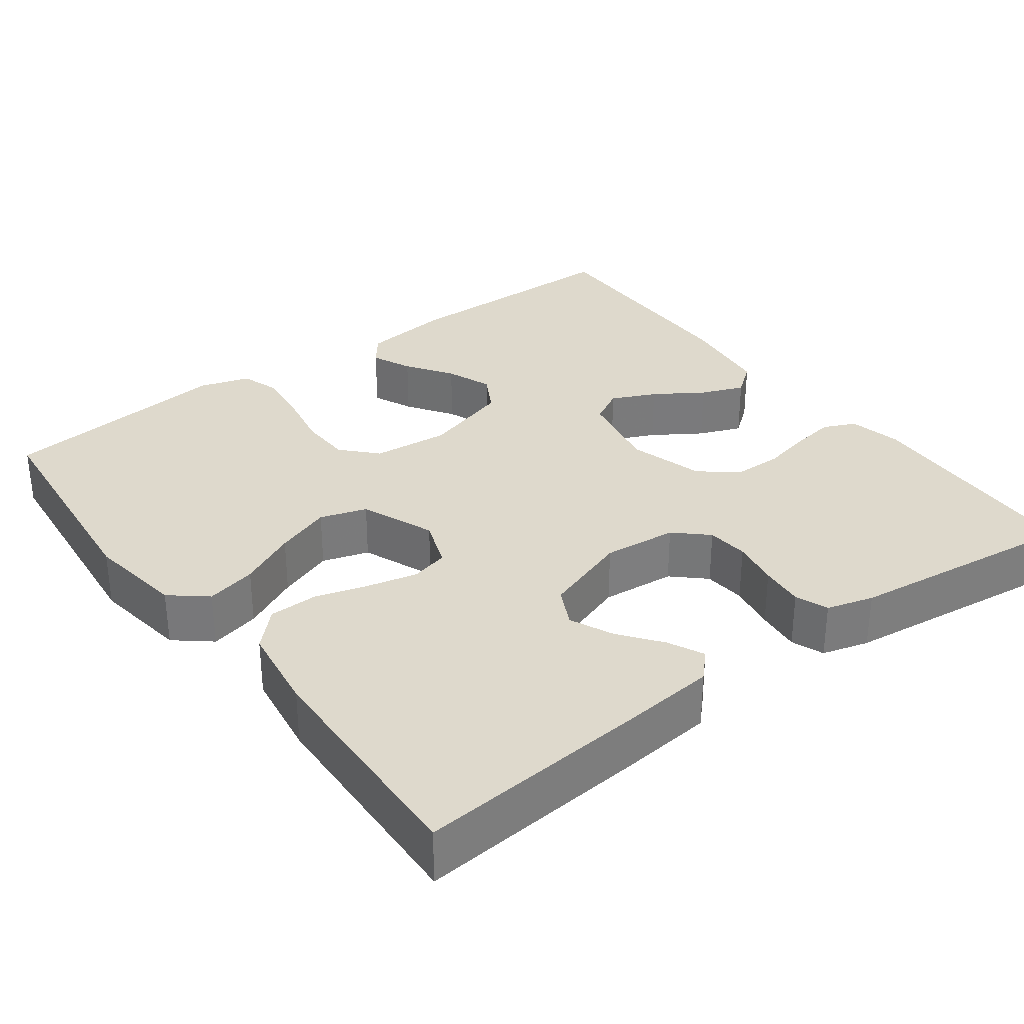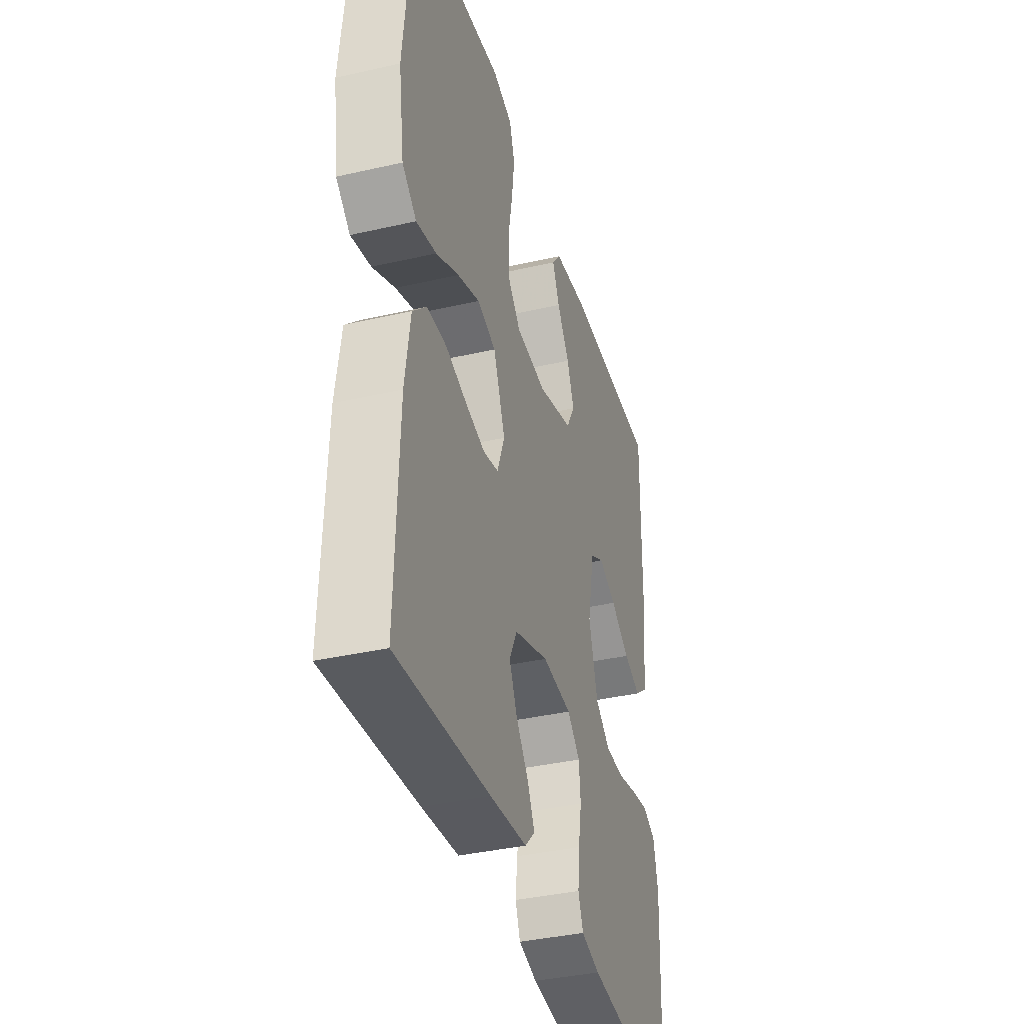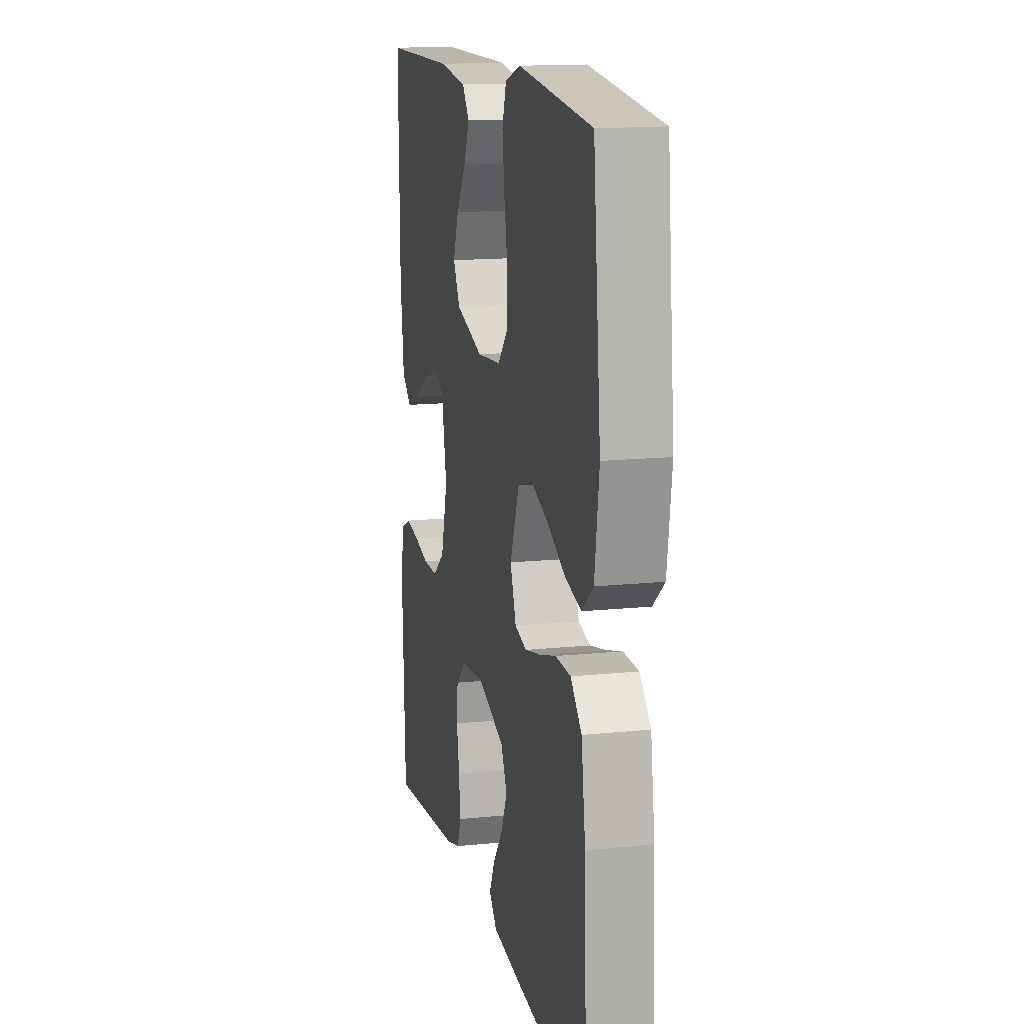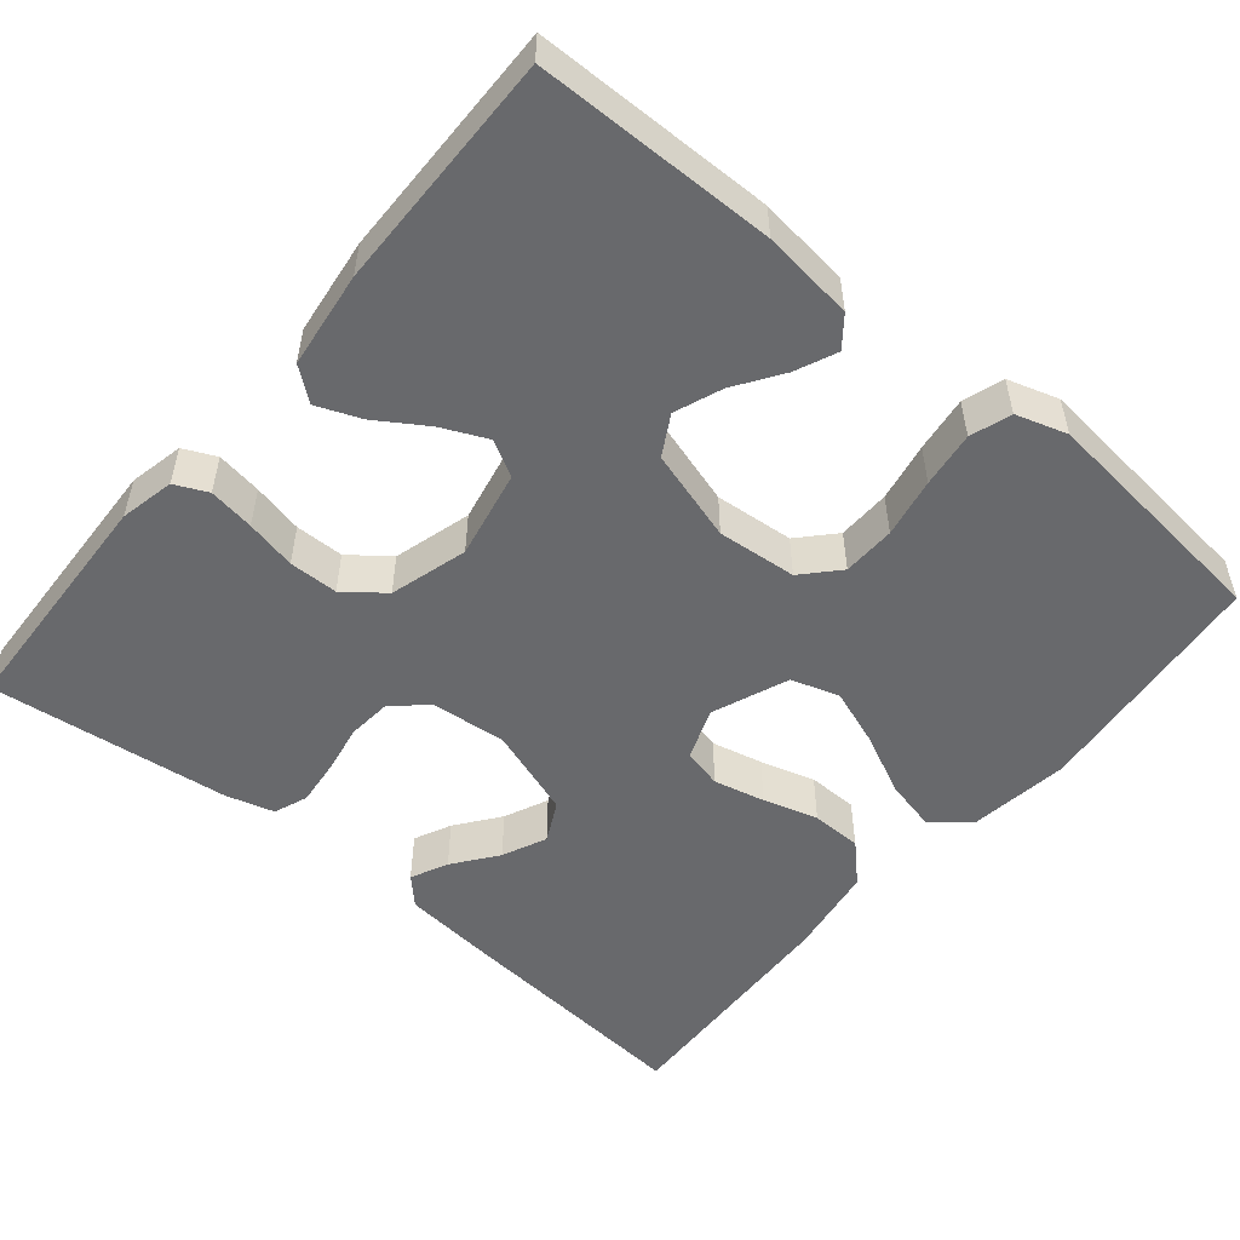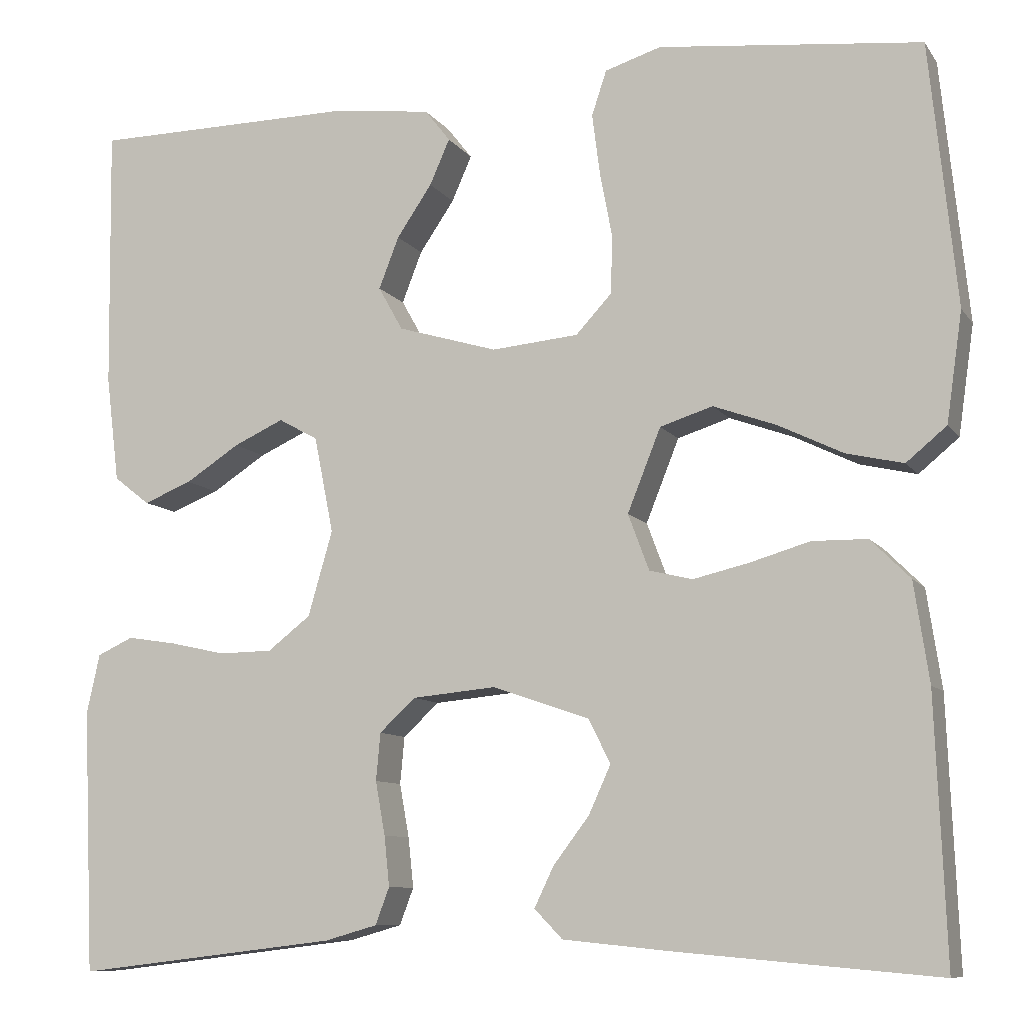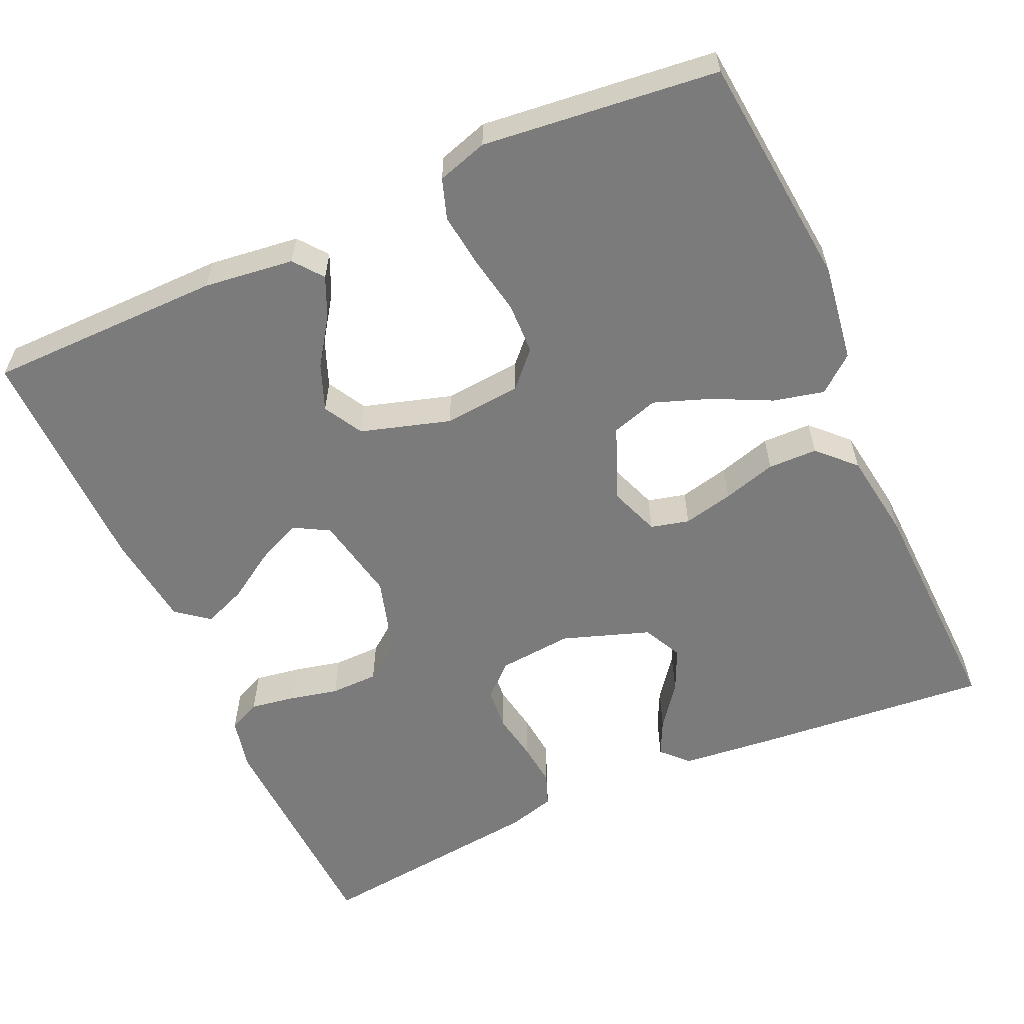
<metadata>
{"format":"obj","ext":"obj","renderer":"f3d","projection":"perspective","resolution":1024,"background":"white","views":[{"elev":32.1,"azim":143.3,"up":"+Y"},{"elev":-37.5,"azim":106.4,"up":"+Z"},{"elev":14.7,"azim":77.3,"up":"+Z"},{"elev":-52.7,"azim":-39.8,"up":"+Y"},{"elev":-9.3,"azim":20.3,"up":"+Z"},{"elev":-58.5,"azim":24.1,"up":"+Y"}]}
</metadata>
<code>
v 0.5 0.07 0.5
v 0.531 0.07 0.2
v 0.513 0.07 0.075
v 0.467 0.07 0.037
v 0.402 0.07 0.052
v 0.328 0.07 0.088
v 0.256 0.07 0.114
v 0.196 0.07 0.095
v 0.158 0.07 0
v 0.182 0.07 -0.064
v 0.231 0.07 -0.076
v 0.295 0.07 -0.061
v 0.363 0.07 -0.041
v 0.426 0.07 -0.042
v 0.471 0.07 -0.087
v 0.488 0.07 -0.2
v 0.5 0.07 -0.5
v 0.2 0.07 -0.474
v 0.08 0.07 -0.462
v 0.048 0.07 -0.429
v 0.07 0.07 -0.383
v 0.111 0.07 -0.329
v 0.136 0.07 -0.274
v 0.111 0.07 -0.224
v 0 0.07 -0.186
v -0.095 0.07 -0.195
v -0.136 0.07 -0.233
v -0.141 0.07 -0.287
v -0.13 0.07 -0.348
v -0.124 0.07 -0.405
v -0.14 0.07 -0.447
v -0.2 0.07 -0.464
v -0.5 0.07 -0.5
v -0.513 0.07 -0.2
v -0.498 0.07 -0.132
v -0.457 0.07 -0.113
v -0.4 0.07 -0.122
v -0.337 0.07 -0.136
v -0.276 0.07 -0.135
v -0.227 0.07 -0.097
v -0.199 0.07 0
v -0.221 0.07 0.11
v -0.266 0.07 0.135
v -0.323 0.07 0.109
v -0.385 0.07 0.069
v -0.44 0.07 0.047
v -0.481 0.07 0.079
v -0.496 0.07 0.2
v -0.5 0.07 0.5
v -0.2 0.07 0.503
v -0.085 0.07 0.489
v -0.056 0.07 0.452
v -0.079 0.07 0.4
v -0.119 0.07 0.341
v -0.142 0.07 0.282
v -0.114 0.07 0.232
v 0 0.07 0.198
v 0.099 0.07 0.207
v 0.14 0.07 0.251
v 0.142 0.07 0.317
v 0.128 0.07 0.391
v 0.119 0.07 0.461
v 0.136 0.07 0.512
v 0.2 0.07 0.532
v 0.5 0 0.5
v 0.531 0 0.2
v 0.513 0 0.075
v 0.467 0 0.037
v 0.402 0 0.052
v 0.328 0 0.088
v 0.256 0 0.114
v 0.196 0 0.095
v 0.158 0 0
v 0.182 0 -0.064
v 0.231 0 -0.076
v 0.295 0 -0.061
v 0.363 0 -0.041
v 0.426 0 -0.042
v 0.471 0 -0.087
v 0.488 0 -0.2
v 0.5 0 -0.5
v 0.2 0 -0.474
v 0.08 0 -0.462
v 0.048 0 -0.429
v 0.07 0 -0.383
v 0.111 0 -0.329
v 0.136 0 -0.274
v 0.111 0 -0.224
v 0 0 -0.186
v -0.095 0 -0.195
v -0.136 0 -0.233
v -0.141 0 -0.287
v -0.13 0 -0.348
v -0.124 0 -0.405
v -0.14 0 -0.447
v -0.2 0 -0.464
v -0.5 0 -0.5
v -0.513 0 -0.2
v -0.498 0 -0.132
v -0.457 0 -0.113
v -0.4 0 -0.122
v -0.337 0 -0.136
v -0.276 0 -0.135
v -0.227 0 -0.097
v -0.199 0 0
v -0.221 0 0.11
v -0.266 0 0.135
v -0.323 0 0.109
v -0.385 0 0.069
v -0.44 0 0.047
v -0.481 0 0.079
v -0.496 0 0.2
v -0.5 0 0.5
v -0.2 0 0.503
v -0.085 0 0.489
v -0.056 0 0.452
v -0.079 0 0.4
v -0.119 0 0.341
v -0.142 0 0.282
v -0.114 0 0.232
v 0 0 0.198
v 0.099 0 0.207
v 0.14 0 0.251
v 0.142 0 0.317
v 0.128 0 0.391
v 0.119 0 0.461
v 0.136 0 0.512
v 0.2 0 0.532
f 60 61 62 63
f 60 63 64 1
f 51 52 53 54
f 51 54 55
f 50 51 55
f 49 50 55
f 48 49 55 56
f 44 45 46 47
f 43 44 47 48
f 35 36 37 38
f 33 34 35 38
f 33 38 39
f 32 33 39 40
f 28 29 30 31
f 28 31 32 40
f 19 20 21 22
f 19 22 23
f 18 19 23
f 17 18 23
f 16 17 23 24
f 12 13 14 15
f 11 12 15 16
f 10 11 16 24
f 3 4 5 6
f 3 6 7
f 2 3 7
f 59 60 1 2
f 58 59 2 7
f 57 58 7 8
f 43 48 56 57
f 42 43 57 8
f 41 42 8 9
f 27 28 40 41
f 26 27 41
f 25 26 41 9
f 9 10 24 25
f 127 126 125 124
f 65 128 127 124
f 118 117 116 115
f 119 118 115
f 119 115 114
f 119 114 113
f 120 119 113 112
f 111 110 109 108
f 112 111 108 107
f 102 101 100 99
f 102 99 98 97
f 103 102 97
f 104 103 97 96
f 95 94 93 92
f 104 96 95 92
f 86 85 84 83
f 87 86 83
f 87 83 82
f 87 82 81
f 88 87 81 80
f 79 78 77 76
f 80 79 76 75
f 88 80 75 74
f 70 69 68 67
f 71 70 67
f 71 67 66
f 66 65 124 123
f 71 66 123 122
f 72 71 122 121
f 121 120 112 107
f 72 121 107 106
f 73 72 106 105
f 105 104 92 91
f 105 91 90
f 73 105 90 89
f 89 88 74 73
f 1 65 66 2
f 2 66 67 3
f 3 67 68 4
f 4 68 69 5
f 5 69 70 6
f 6 70 71 7
f 7 71 72 8
f 8 72 73 9
f 9 73 74 10
f 10 74 75 11
f 11 75 76 12
f 12 76 77 13
f 13 77 78 14
f 14 78 79 15
f 15 79 80 16
f 16 80 81 17
f 17 81 82 18
f 18 82 83 19
f 19 83 84 20
f 20 84 85 21
f 21 85 86 22
f 22 86 87 23
f 23 87 88 24
f 24 88 89 25
f 25 89 90 26
f 26 90 91 27
f 27 91 92 28
f 28 92 93 29
f 29 93 94 30
f 30 94 95 31
f 31 95 96 32
f 32 96 97 33
f 33 97 98 34
f 34 98 99 35
f 35 99 100 36
f 36 100 101 37
f 37 101 102 38
f 38 102 103 39
f 39 103 104 40
f 40 104 105 41
f 41 105 106 42
f 42 106 107 43
f 43 107 108 44
f 44 108 109 45
f 45 109 110 46
f 46 110 111 47
f 47 111 112 48
f 48 112 113 49
f 49 113 114 50
f 50 114 115 51
f 51 115 116 52
f 52 116 117 53
f 53 117 118 54
f 54 118 119 55
f 55 119 120 56
f 56 120 121 57
f 57 121 122 58
f 58 122 123 59
f 59 123 124 60
f 60 124 125 61
f 61 125 126 62
f 62 126 127 63
f 63 127 128 64
f 64 128 65 1

</code>
